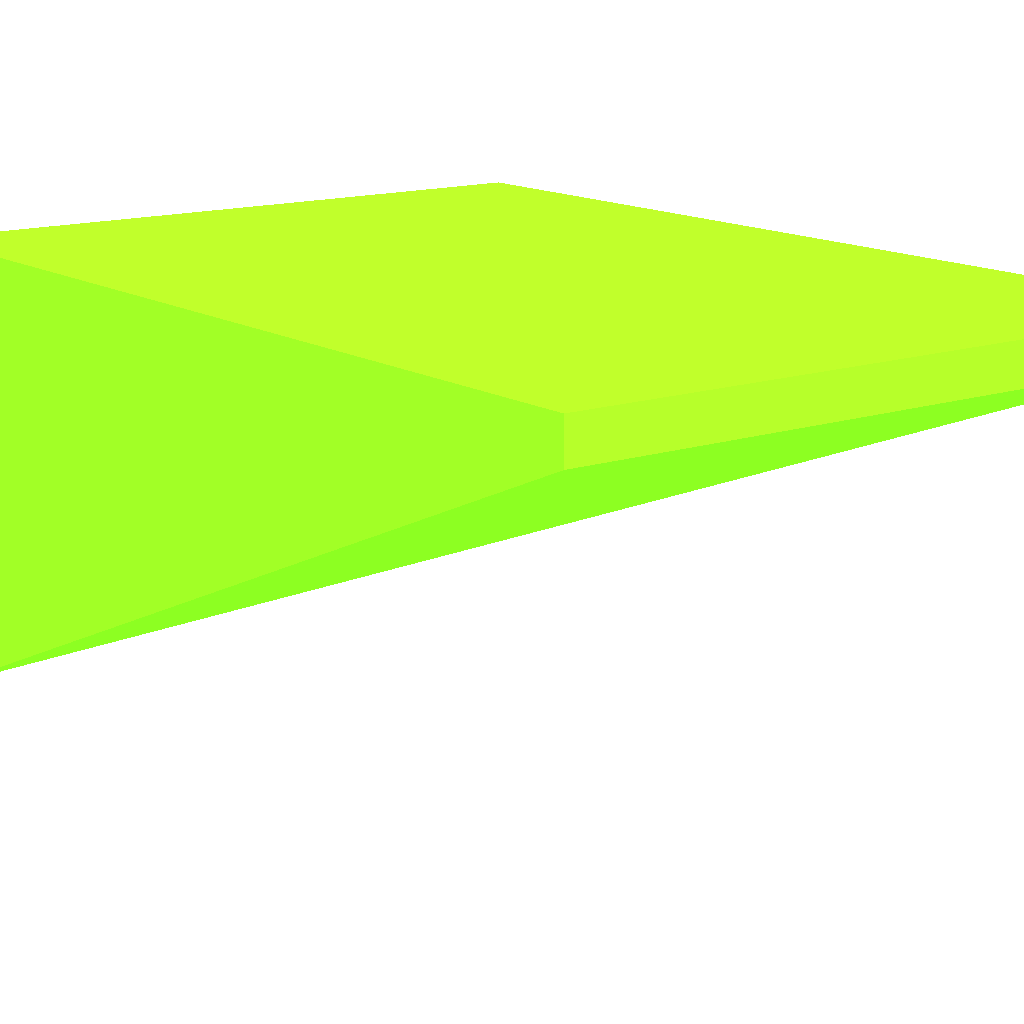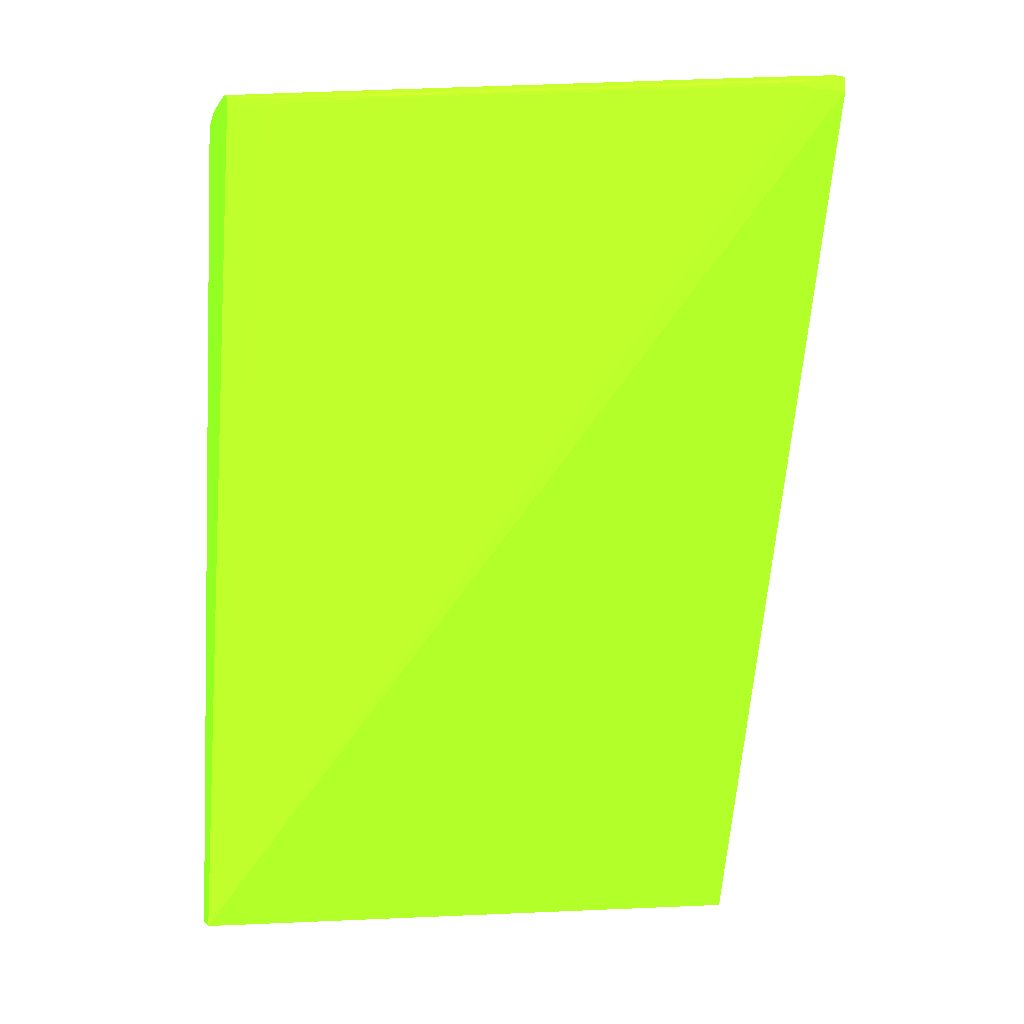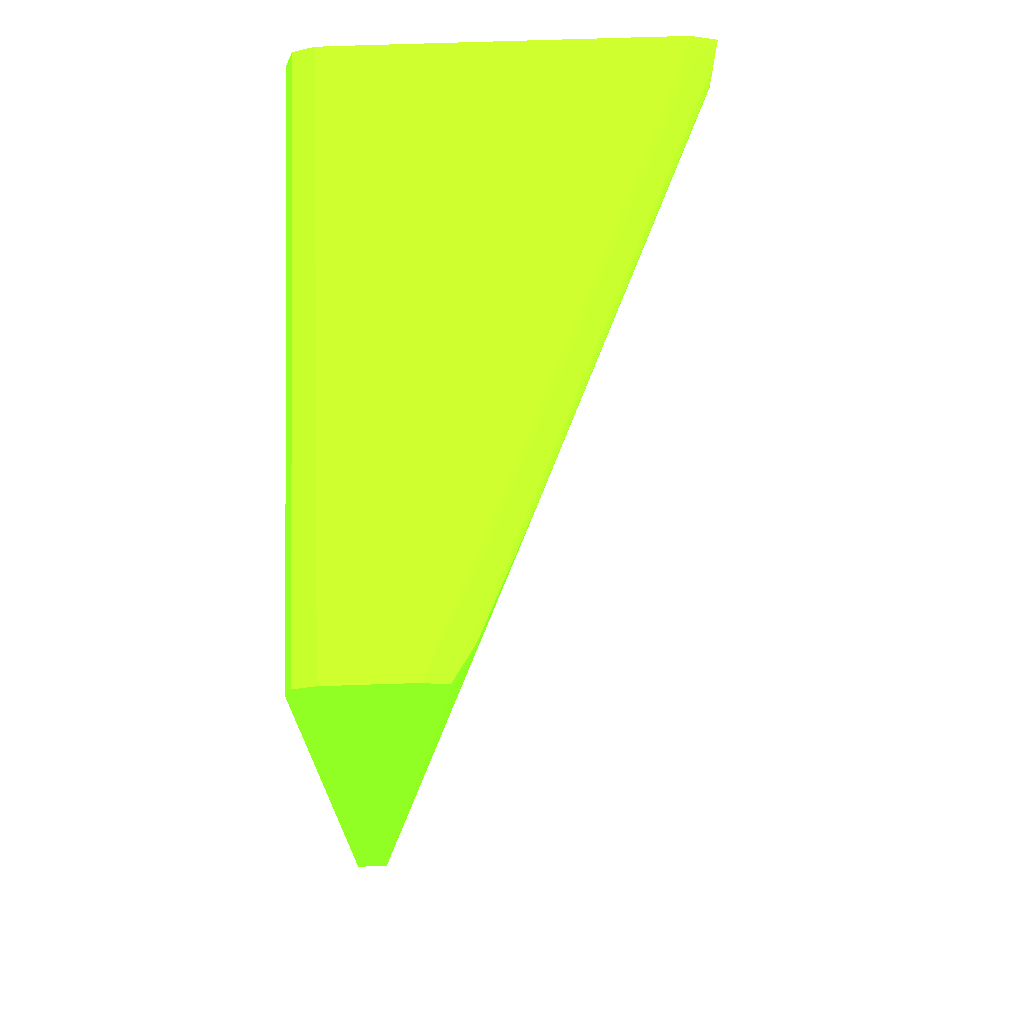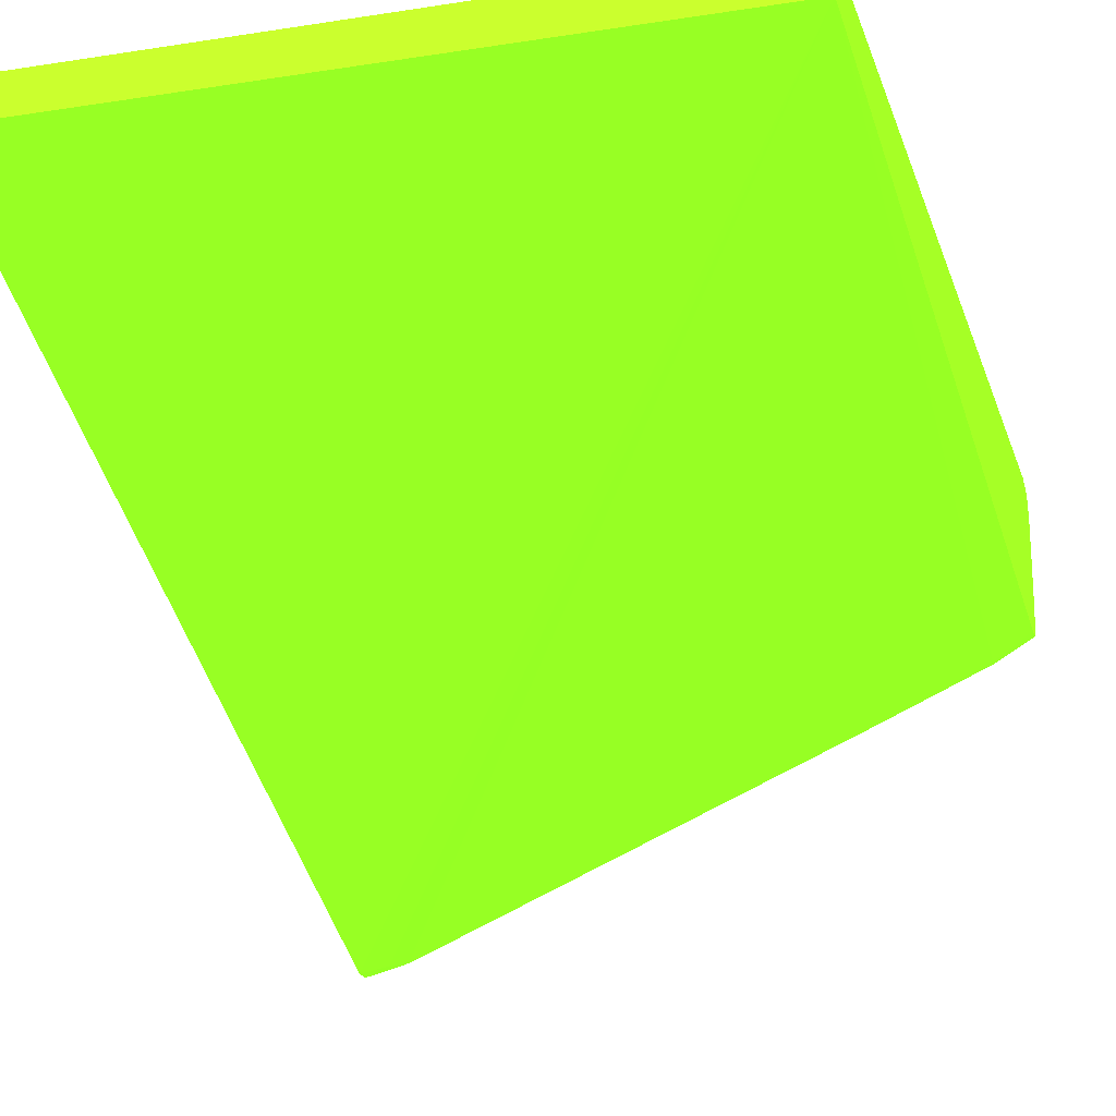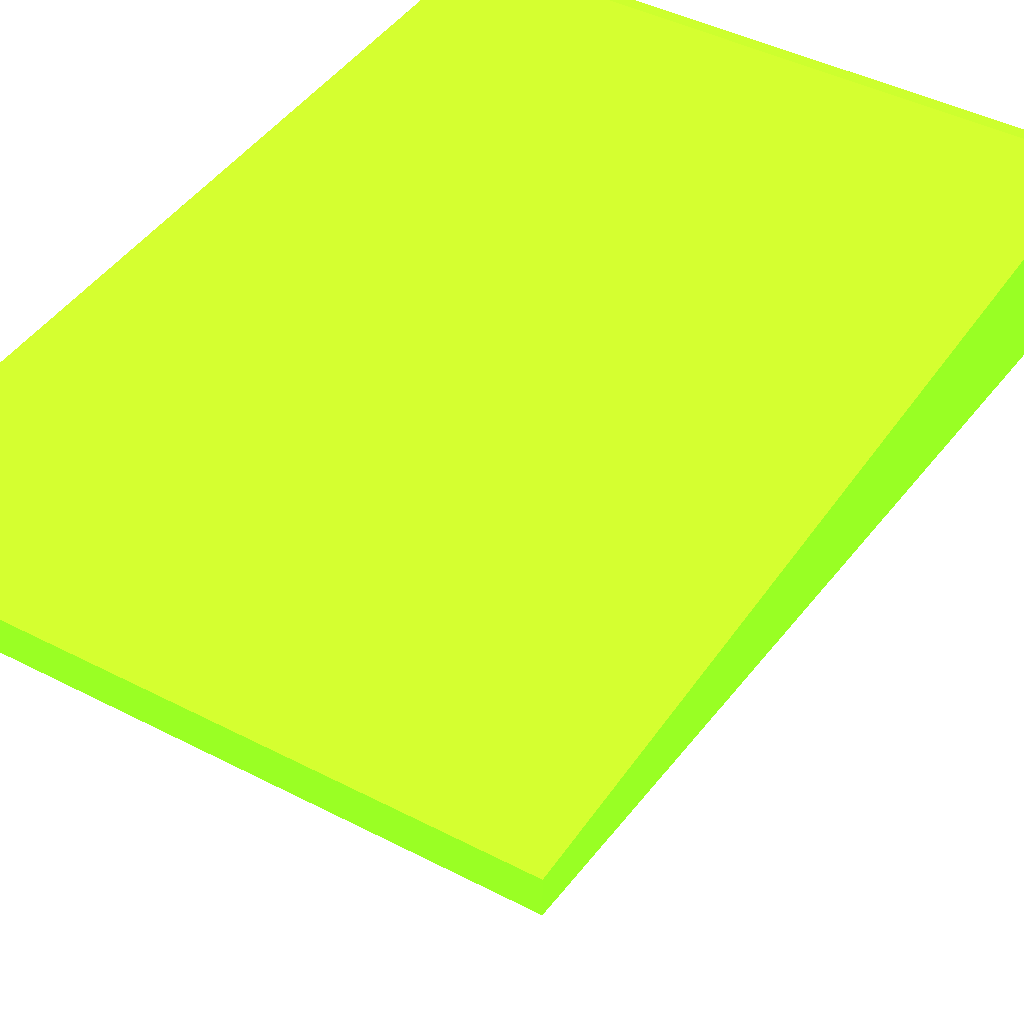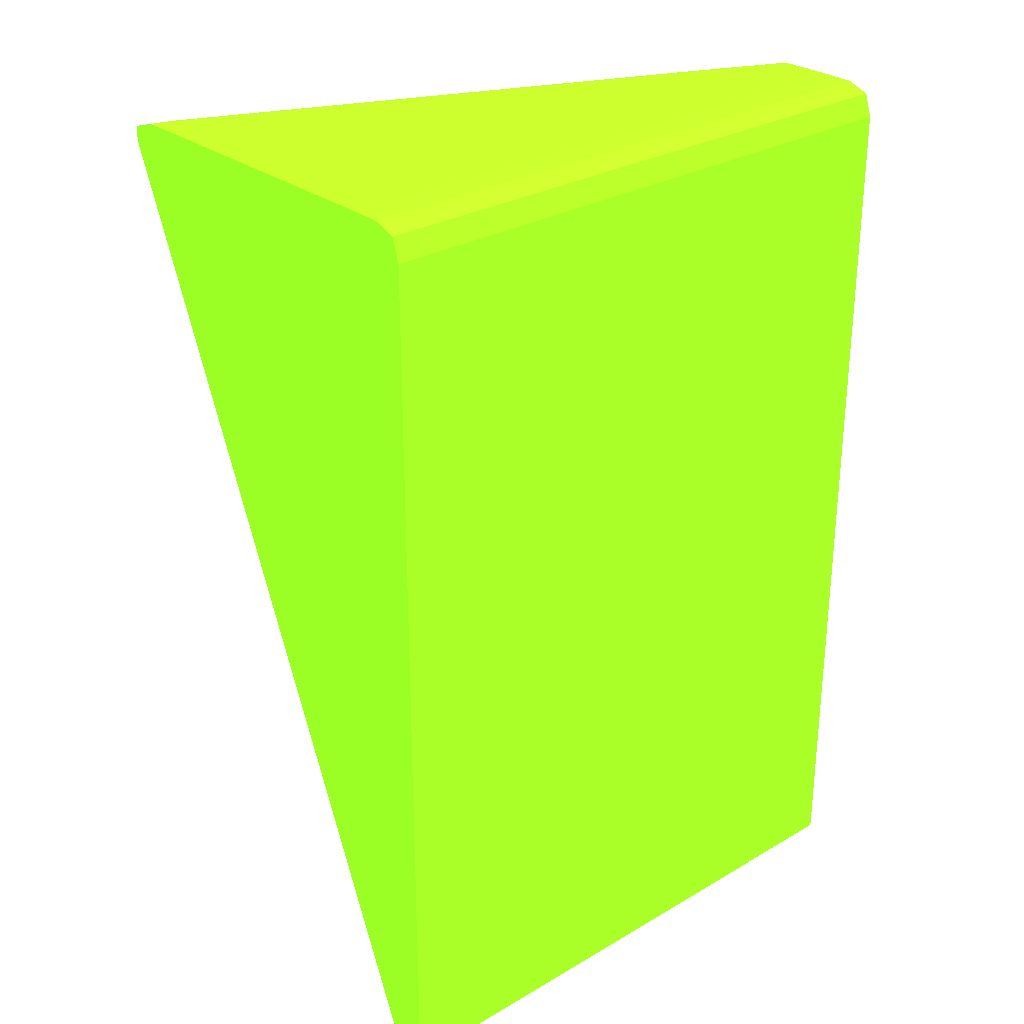
<metadata>
{"format":"obj","ext":"obj","renderer":"f3d","projection":"perspective","resolution":1024,"background":"white","views":[{"elev":14.3,"azim":143.1,"up":"+Y"},{"elev":-2.7,"azim":-15.9,"up":"+Z"},{"elev":71.1,"azim":-91.9,"up":"+Z"},{"elev":-21.0,"azim":-164.3,"up":"+Y"},{"elev":43.3,"azim":-148.4,"up":"+Y"},{"elev":28.4,"azim":138.7,"up":"+Z"}]}
</metadata>
<code>
v -0.06498 0.03012 0.01852 0.4353 0.9882 0.102
v -0.06498 0.01781 0.01852 0.4353 0.9882 0.102
v -0.06498 0.03136 0.01851 0.4353 0.9882 0.102
v -0.09075 0.03012 0.01852 0.4353 0.9882 0.102
v -0.06735 0.01781 0.01852 0.4353 0.9882 0.102
v -0.06498 0.01658 0.01851 0.4353 0.9882 0.102
v -0.06498 0.03229 0.01817 0.4353 0.9882 0.102
v -0.09075 0.03228 0.01817 0.4353 0.9882 0.102
v -0.09075 0.03136 0.01851 0.4353 0.9882 0.102
v -0.09075 0.02889 0.01852 0.4353 0.9882 0.102
v -0.07597 0.0215 0.01852 0.4353 0.9882 0.102
v -0.07351 0.02027 0.01851 0.4353 0.9882 0.102
v -0.07104 0.01904 0.01849 0.4353 0.9882 0.102
v -0.06858 0.01781 0.01845 0.4353 0.9882 0.102
v -0.06612 0.01658 0.0184 0.4353 0.9882 0.102
v -0.06498 0.01551 0.01817 0.4353 0.9882 0.102
v -0.09075 0.03229 0.01817 0.4353 0.9882 0.102
v -0.06498 0.03258 0.0173 0.4353 0.9882 0.102
v -0.09075 0.02766 0.0185 0.4353 0.9882 0.102
v -0.09075 0.02766 0.0185 0.4353 0.9882 0.102
v -0.08952 0.02766 0.01852 0.4353 0.9882 0.102
v -0.08459 0.0252 0.01852 0.4353 0.9882 0.102
v -0.08829 0.02643 0.01847 0.4353 0.9882 0.102
v -0.0772 0.0215 0.01844 0.4353 0.9882 0.102
v -0.08582 0.0252 0.01843 0.4353 0.9882 0.102
v -0.08829 0.02549 0.01813 0.4353 0.9882 0.102
v -0.06858 0.01691 0.01811 0.4353 0.9882 0.102
v -0.06612 0.01575 0.01806 0.4353 0.9882 0.102
v -0.06685 0.01591 0.01792 0.4353 0.9882 0.102
v -0.06498 0.01551 0.01752 0.4353 0.9882 0.102
v -0.09075 0.0326 0.01722 0.4353 0.9882 0.102
v -0.06498 0.0326 0.01722 0.4353 0.9882 0.102
v -0.09075 0.02664 0.01816 0.4353 0.9882 0.102
v -0.08921 0.02568 0.018 0.4353 0.9882 0.102
v -0.08582 0.02433 0.01809 0.4353 0.9882 0.102
v -0.0772 0.02062 0.0181 0.4353 0.9882 0.102
v -0.06944 0.01709 0.01798 0.4353 0.9882 0.102
v -0.08662 0.0245 0.01795 0.4353 0.9882 0.102
v -0.08403 0.02333 0.01788 0.4353 0.9882 0.102
v -0.07544 0.01962 0.0179 0.4353 0.9882 0.102
v -0.06685 0.01591 0.01777 0.4353 0.9882 0.102
v -0.06612 0.01575 0.01762 0.4353 0.9882 0.102
v -0.09075 0.0311 -0.02027 0.4353 0.9882 0.102
v -0.06498 0.0311 -0.02027 0.4353 0.9882 0.102
v -0.09075 0.0326 -0.01972 0.4353 0.9882 0.102
v -0.06498 0.0326 -0.02027 0.4353 0.9882 0.102
v -0.09075 0.02664 0.01753 0.4353 0.9882 0.102
v -0.08921 0.02568 0.01768 0.4353 0.9882 0.102
v -0.08662 0.0245 0.01774 0.4353 0.9882 0.102
v -0.08403 0.02333 0.01781 0.4353 0.9882 0.102
v -0.07544 0.01962 0.01779 0.4353 0.9882 0.102
v -0.09075 0.03187 -0.02027 0.4353 0.9882 0.102
v -0.09075 0.0326 -0.02027 0.4353 0.9882 0.102
f 1 2 6
f 1 6 16
f 1 16 30
f 1 30 44
f 1 44 46
f 1 46 32
f 1 32 18
f 1 18 7
f 1 7 3
f 1 3 9
f 1 9 4
f 1 4 10
f 1 10 21
f 1 21 22
f 1 22 11
f 1 11 5
f 1 5 2
f 2 5 6
f 3 7 8
f 3 8 9
f 4 9 8
f 4 8 17
f 4 17 31
f 4 31 45
f 4 45 52
f 4 52 43
f 4 43 47
f 4 47 33
f 4 33 19
f 4 19 10
f 5 11 12
f 5 12 6
f 6 12 13
f 6 13 14
f 6 14 15
f 6 15 16
f 7 17 8
f 7 18 17
f 10 19 20
f 10 20 21
f 11 22 12
f 12 20 13
f 12 22 20
f 13 23 14
f 13 20 23
f 14 23 24
f 14 24 15
f 15 24 25
f 15 25 26
f 15 26 27
f 15 27 16
f 16 27 28
f 16 28 29
f 16 29 41
f 16 41 30
f 17 18 31
f 18 32 31
f 19 33 20
f 20 22 21
f 20 33 23
f 23 33 25
f 23 25 24
f 25 33 26
f 26 33 34
f 26 34 35
f 26 35 36
f 26 36 27
f 27 36 28
f 28 36 35
f 28 35 34
f 28 34 37
f 28 37 29
f 29 37 38
f 29 38 39
f 29 39 40
f 29 40 51
f 29 51 41
f 30 41 42
f 30 42 43
f 30 43 44
f 31 32 46
f 31 46 53
f 31 53 45
f 33 47 48
f 33 48 34
f 34 38 37
f 34 48 49
f 34 49 38
f 38 49 50
f 38 50 39
f 39 50 51
f 39 51 40
f 41 51 43
f 41 43 42
f 43 52 53
f 43 53 46
f 43 46 44
f 43 51 50
f 43 50 49
f 43 49 48
f 43 48 47
f 45 53 52

</code>
